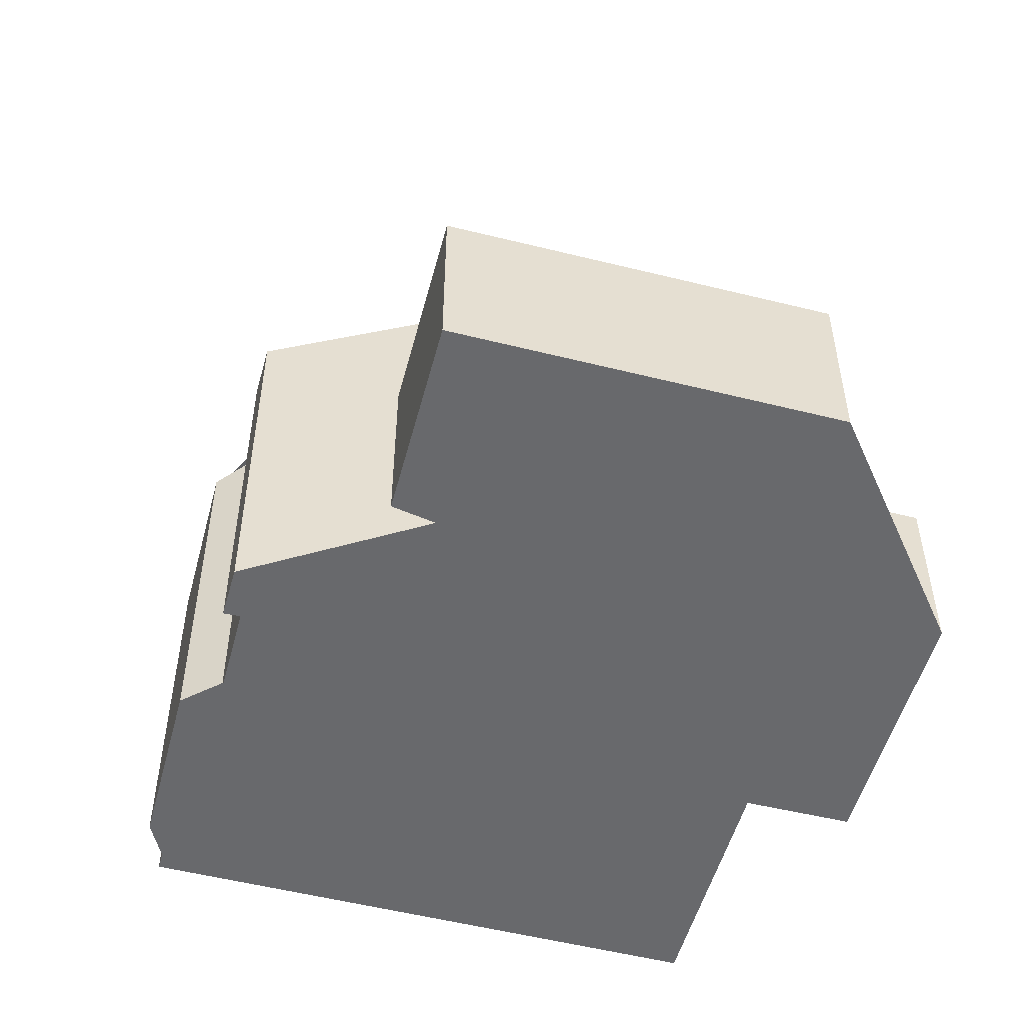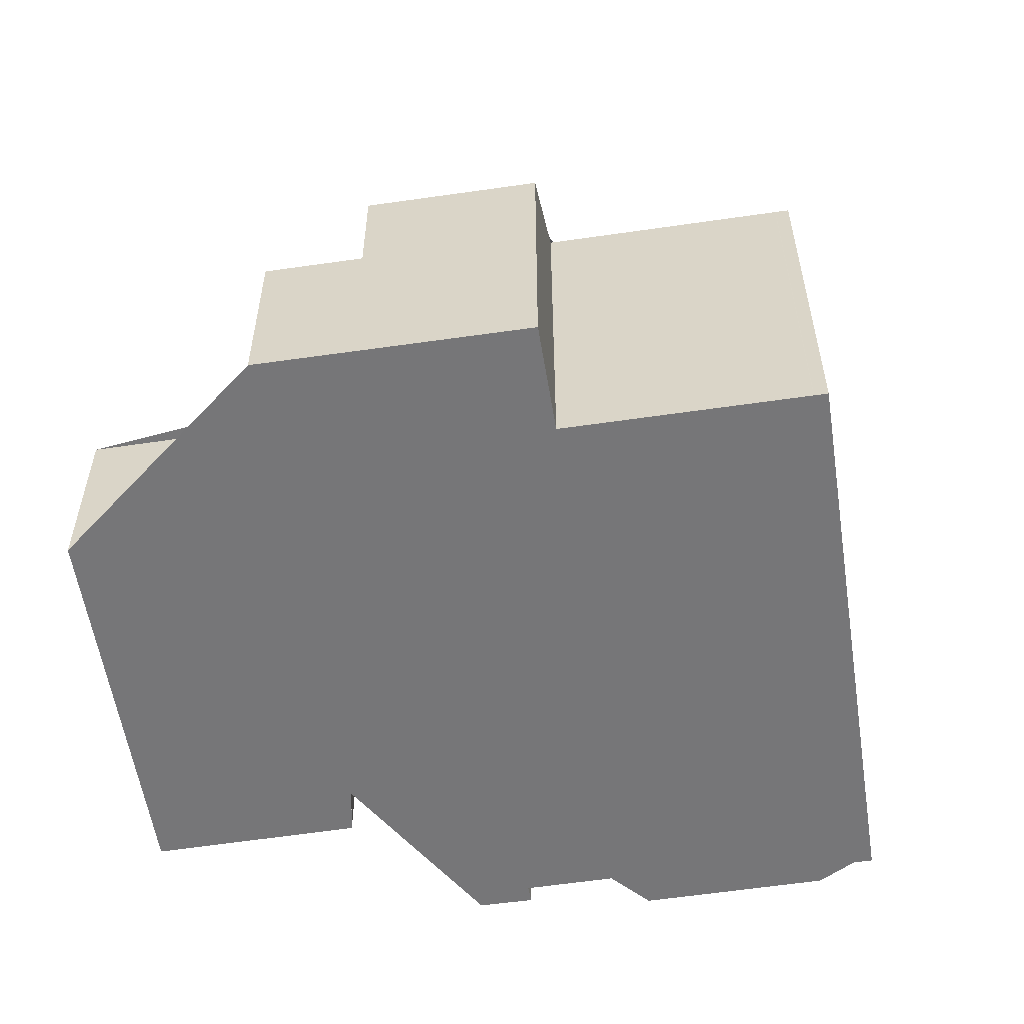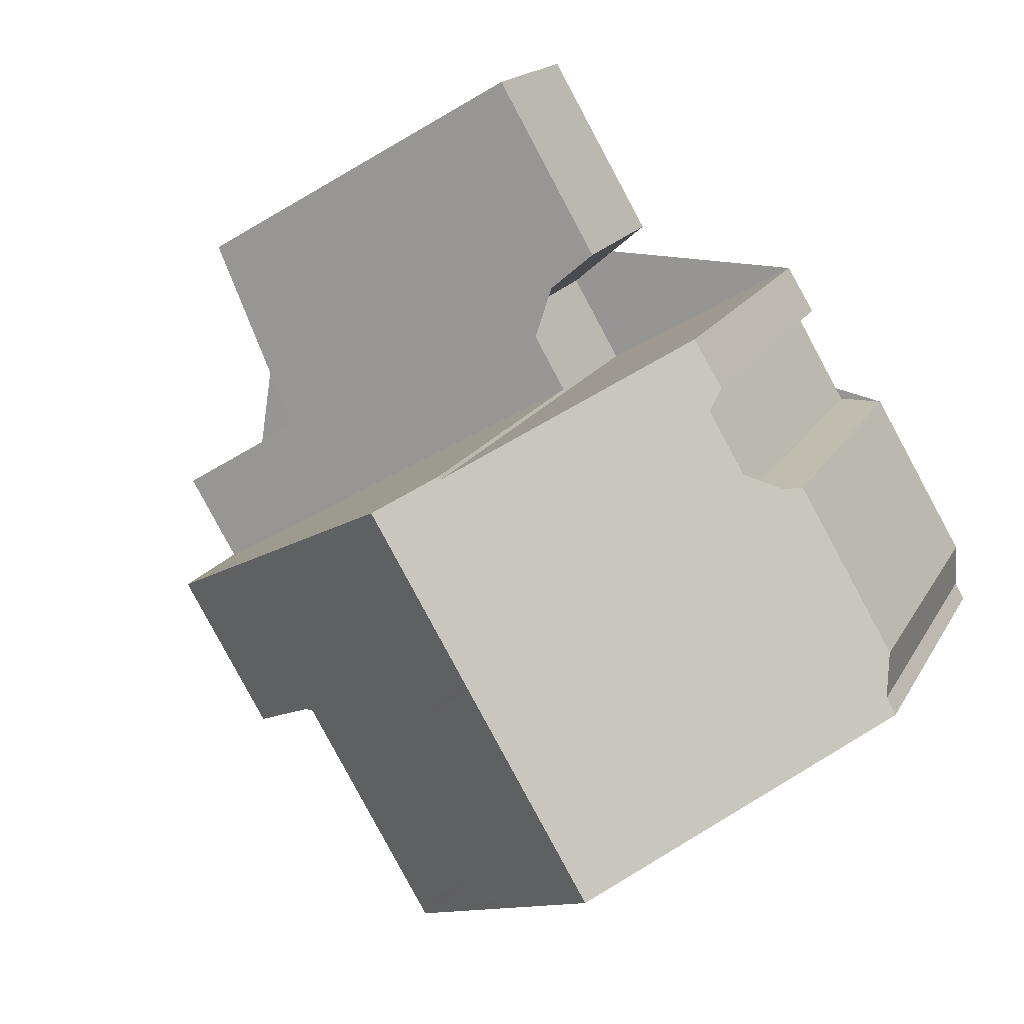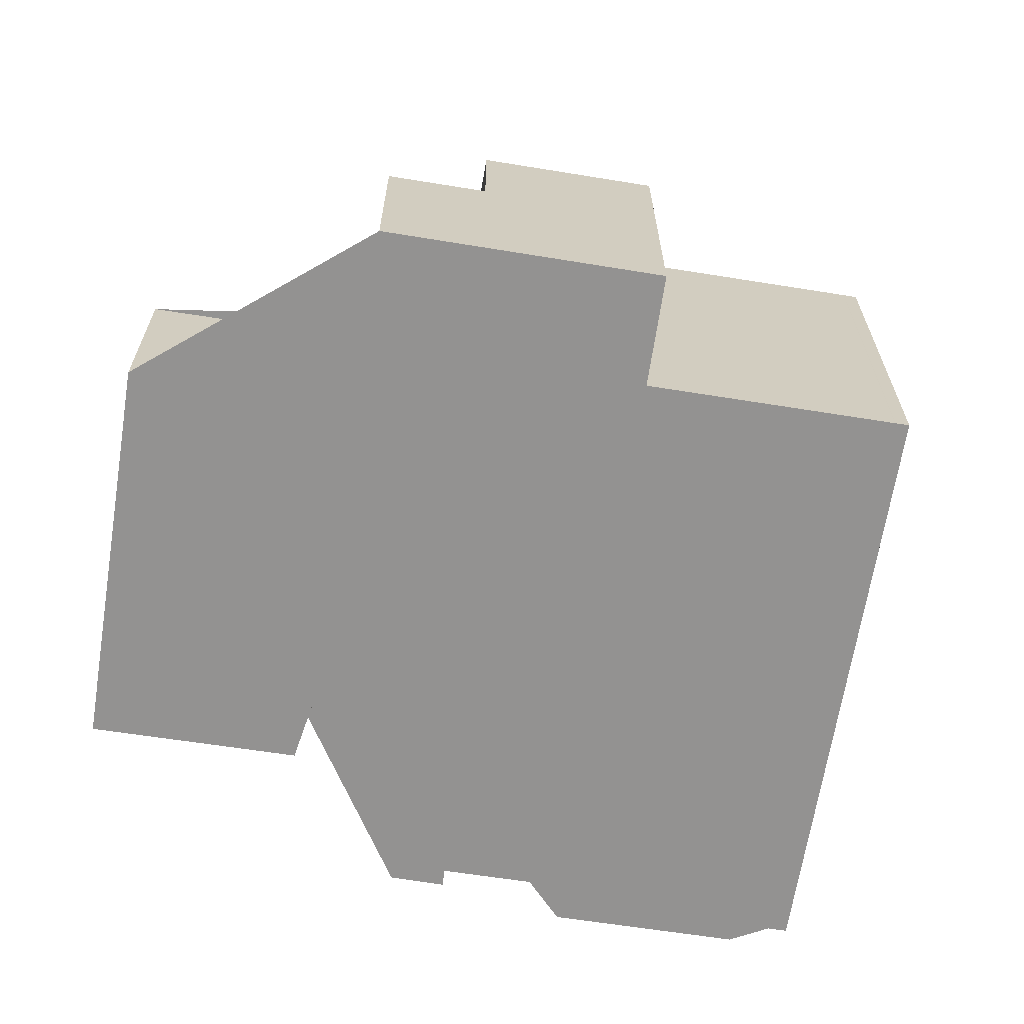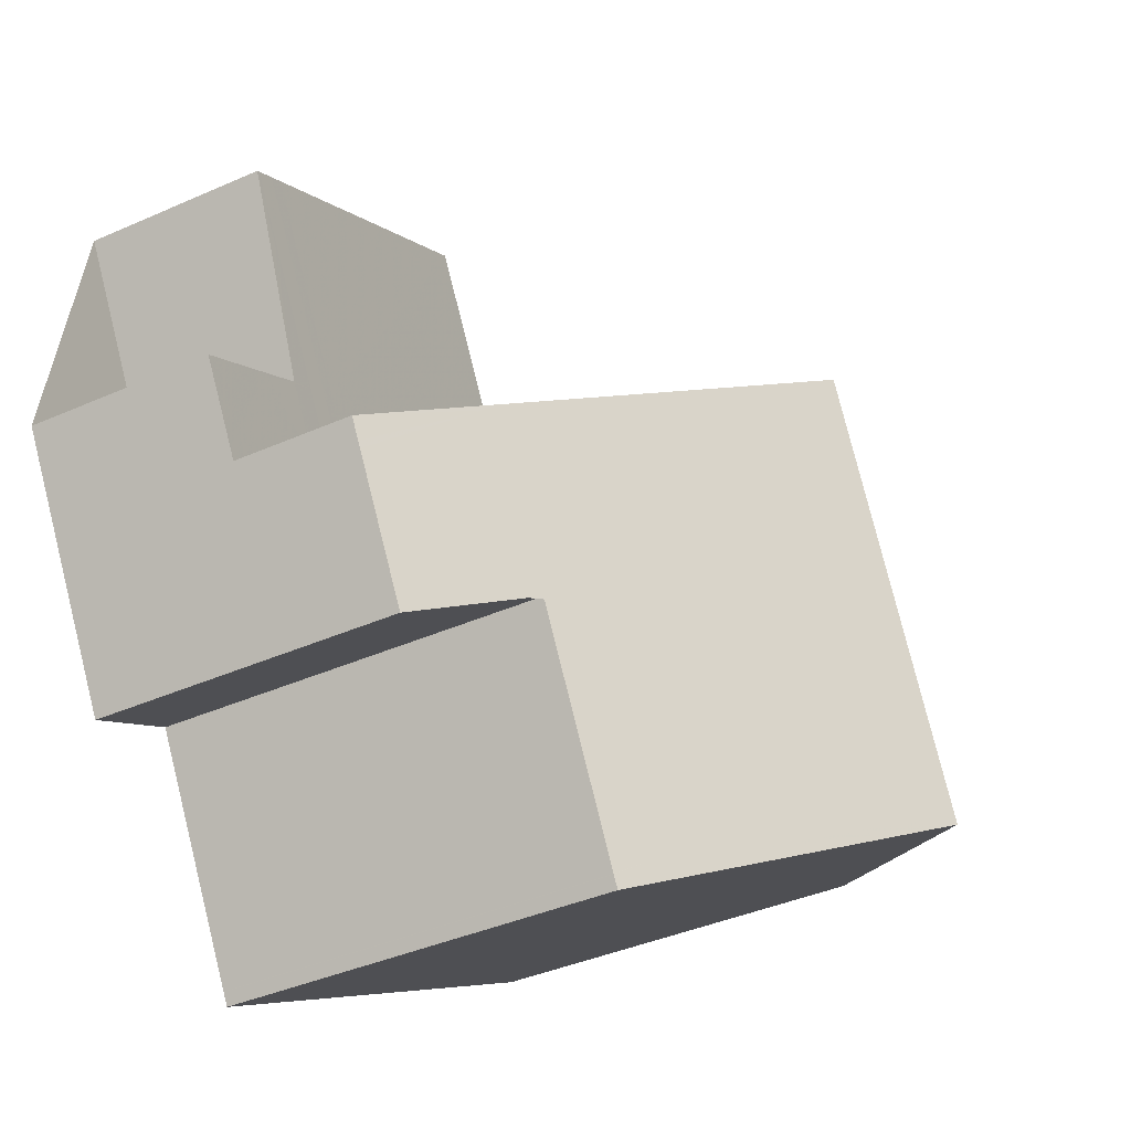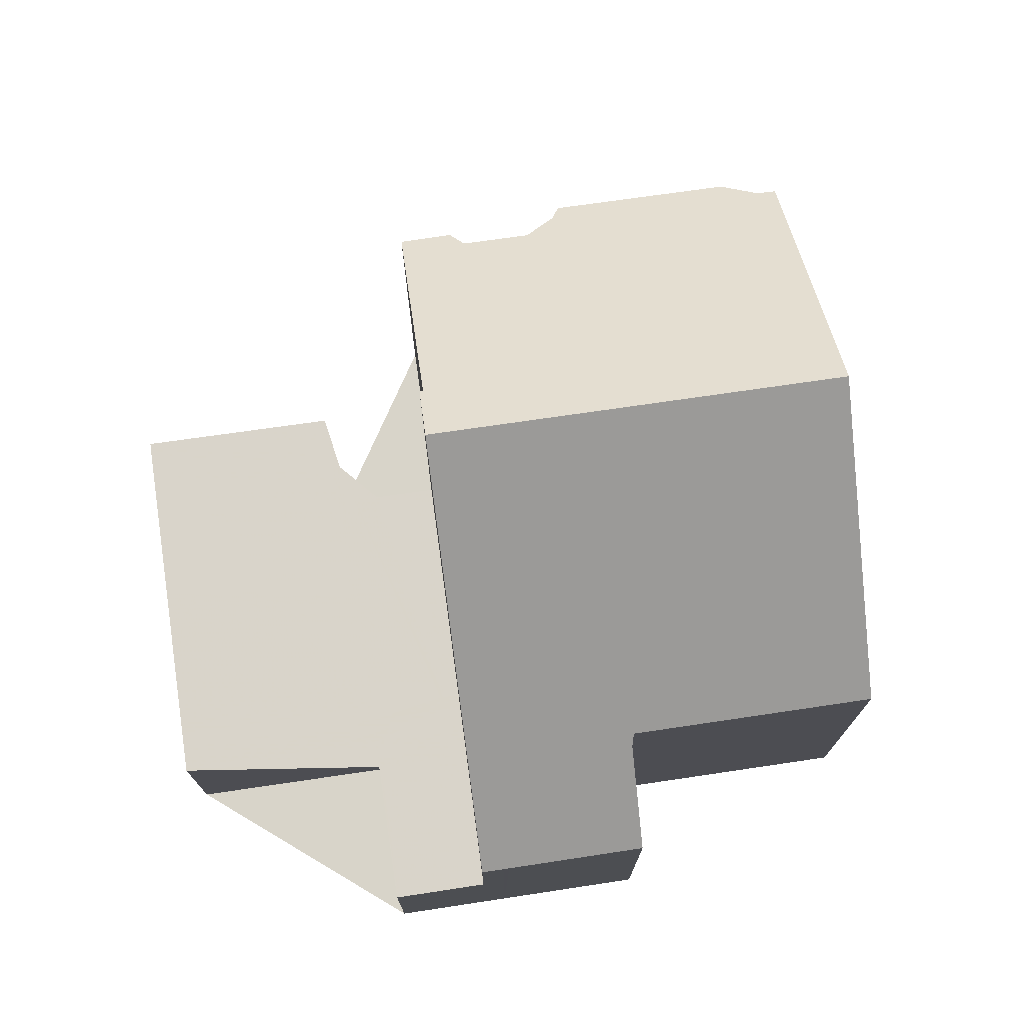
<metadata>
{"format":"obj","ext":"obj","renderer":"f3d","projection":"perspective","resolution":1024,"background":"white","views":[{"elev":-52.8,"azim":-164.8,"up":"+Z"},{"elev":-56.9,"azim":-50.9,"up":"+Z"},{"elev":16.4,"azim":19.6,"up":"+Y"},{"elev":-66.4,"azim":-68.7,"up":"+Z"},{"elev":-40.0,"azim":-61.4,"up":"+Y"},{"elev":75.0,"azim":-68.0,"up":"+Z"}]}
</metadata>
<code>
v -1164 -1077 8.611
v -1161 -1075 5.997
v -1160 -1076 5.988
v -1160 -1076 6.184
v -1160 -1077 6.183
v -1159 -1077 5.751
v -1158 -1080 5.751
v -1158 -1080 5.978
v -1157 -1080 5.975
v -1165 -1085 5.981
v -1167 -1082 5.985
v -1169 -1082 4.733
v -1168 -1077 2.885
v -1170 -1075 2.876
v -1165 -1072 2.851
v -1163 -1074 2.86
v -1164 -1075 2.868
v -1171 -1079 2.896
v -1161 -1083 9.27
v -1163 -1079 9.28
v -1161 -1083 9.27
v -1161 -1083 9.27
v -1164 -1077 8.611
v -1165 -1077 9.288
v -1170 -1080 4.729
v -1169 -1078 2.89
v -1171 -1079 2.896
v -1171 -1079 2.897
v -1171 -1079 2.896
v -1169 -1078 2.89
v -1170 -1080 2.901
v -1164 -1077 2.872
v -1164 -1076 2.869
v -1170 -1080 4.73
v -1168 -1079 6.104
v -1168 -1079 2.893
v -1169 -1079 5.848
v -1169 -1079 5.848
v -1169 -1079 2.895
v -1167 -1082 5.851
v -1159 -1077 5.751
v -1163 -1079 9.28
v -1167 -1082 5.984
v -1157 -1080 5.976
v -1161 -1083 9.27
v -1165 -1085 5.981
v -1161 -1078 7.452
v -1159 -1081 7.452
v -1159 -1081 7.452
v -1162 -1076 7.452
v -1170 -1075 2.876
v -1165 -1072 2.851
v -1169 -1079 5.848
v -1170 -1080 4.729
v -1168 -1079 2.893
v -1169 -1079 2.895
v -1164 -1077 8.611
v -1165 -1077 9.288
v -1168 -1079 6.104
v -1170 -1080 2.901
v -1170 -1080 2.901
v -1165 -1077 9.288
v -1164 -1077 2.872
v -1167 -1078 2.885
v -1169 -1079 2.894
v -1170 -1080 2.9
v -1170 -1080 2.9
v -1164 -1076 2.871
v -1168 -1079 2.89
v -1166 -1081 6.714
v -1164 -1084 6.69
v -1164 -1084 6.689
v -1170 -1075 2.875
v -1170 -1075 2.875
v -1168 -1078 2.889
v -1168 -1079 6.733
v -1168 -1079 2.89
v -1168 -1079 6.733
v -1168 -1079 2.889
v -1167 -1078 7.183
v -1167 -1078 2.887
v -1167 -1078 2.887
v -1167 -1078 7.183
v -1166 -1081 7.164
v -1167 -1078 2.886
v -1167 -1078 2.886
v -1164 -1084 7.14
v -1164 -1084 7.139
v -1169 -1074 2.873
v -1169 -1074 2.873
v -1170 -1080 4.743
v -1170 -1080 2.901
v -1169 -1082 4.74
v -1170 -1080 4.742
v -1170 -1080 4.743
v -1168 -1077 2.885
v -1168 -1077 2.883
v -1164 -1075 2.864
v -1168 -1080 5.848
v -1170 -1080 4.742
v -1160 -1075 5.993
v -1162 -1076 7.452
v -1167 -1079 7.18
v -1167 -1079 6.73
v -1164 -1077 9.286
v -1164 -1077 9.286
v -1170 -1080 4.73
v -1158 -1080 5.9
v -1159 -1077 5.921
v -1159 -1077 5.923
v -1163 -1079 8.825
v -1163 -1080 9.28
v -1163 -1080 9.28
v -1166 -1082 6.709
v -1167 -1083 5.983
v -1161 -1078 7.452
v -1160 -1077 6.183
v -1165 -1081 7.16
v -1168 -1077 2.884
v -1170 -1074 2.874
v -1166 -1081 7.033
v -1167 -1079 7.03
v -1164 -1084 7.037
v -1165 -1082 7.033
v -1167 -1079 7.029
v -1167 -1079 2.888
v -1167 -1079 2.888
v -1167 -1079 7.029
v -1167 -1078 2.887
v -1167 -1078 2.887
v -1164 -1084 7.037
v -1170 -1074 2.874
v -1168 -1079 2.892
v -1167 -1081 6.38
v -1166 -1082 6.374
v -1165 -1085 6.356
v -1165 -1085 6.354
v -1168 -1079 6.396
v -1169 -1078 2.887
v -1168 -1079 2.891
v -1168 -1079 6.399
v -1169 -1078 2.887
v -1168 -1079 2.892
v -1168 -1079 6.399
v -1168 -1079 2.891
v -1158 -1079 5.751
v -1158 -1079 5.909
v -1160 -1080 7.452
v -1162 -1082 9.272
v -1162 -1082 9.272
v -1165 -1084 6.357
v -1165 -1085 5.981
v -1164 -1084 7.142
v -1164 -1084 7.037
v -1164 -1084 6.691
v -1162 -1076 7.452
v -1164 -1077 8.611
v -1164 -1077 -1.776e-15
v -1162 -1076 0
v -1160 -1075 5.993
v -1161 -1075 5.997
v -1161 -1075 0
v -1160 -1075 0
v -1160 -1076 6.184
v -1160 -1076 5.988
v -1160 -1076 8.882e-16
v -1160 -1076 0
v -1160 -1077 6.183
v -1160 -1076 6.184
v -1160 -1076 0
v -1160 -1077 0
v -1159 -1077 5.923
v -1160 -1077 6.183
v -1160 -1077 0
v -1159 -1077 0
v -1159 -1077 5.751
v -1159 -1077 5.751
v -1159 -1077 0
v -1159 -1077 0
v -1158 -1080 5.9
v -1158 -1080 5.751
v -1158 -1080 0
v -1158 -1080 0
v -1157 -1080 5.976
v -1158 -1080 5.978
v -1158 -1080 8.882e-16
v -1157 -1080 0
v -1159 -1081 7.452
v -1157 -1080 5.975
v -1157 -1080 -8.882e-16
v -1159 -1081 0
v -1165 -1085 5.981
v -1165 -1085 5.981
v -1165 -1085 0
v -1165 -1085 0
v -1167 -1082 5.851
v -1167 -1082 5.985
v -1167 -1082 0
v -1167 -1082 0
v -1170 -1080 4.73
v -1169 -1082 4.733
v -1169 -1082 0
v -1170 -1080 0
v -1170 -1075 2.876
v -1168 -1077 2.885
v -1168 -1077 4.441e-16
v -1170 -1075 0
v -1170 -1075 2.875
v -1170 -1075 2.876
v -1170 -1075 0
v -1170 -1075 0
v -1165 -1072 2.851
v -1165 -1072 2.851
v -1165 -1072 0
v -1165 -1072 0
v -1164 -1075 2.864
v -1163 -1074 2.86
v -1163 -1074 0
v -1164 -1075 4.441e-16
v -1164 -1076 2.869
v -1164 -1075 2.868
v -1164 -1075 0
v -1164 -1076 -4.441e-16
v -1171 -1079 2.896
v -1171 -1079 2.896
v -1171 -1079 -4.441e-16
v -1171 -1079 4.441e-16
v -1164 -1084 7.139
v -1161 -1083 9.27
v -1161 -1083 0
v -1164 -1084 0
v -1169 -1078 2.887
v -1169 -1078 2.89
v -1169 -1078 4.441e-16
v -1169 -1078 4.441e-16
v -1169 -1078 2.89
v -1171 -1079 2.896
v -1171 -1079 4.441e-16
v -1169 -1078 4.441e-16
v -1171 -1079 2.896
v -1171 -1079 2.897
v -1171 -1079 0
v -1171 -1079 -4.441e-16
v -1164 -1076 2.871
v -1164 -1076 2.869
v -1164 -1076 -4.441e-16
v -1164 -1076 0
v -1170 -1080 4.729
v -1170 -1080 4.73
v -1170 -1080 0
v -1170 -1080 0
v -1169 -1082 4.74
v -1167 -1082 5.851
v -1167 -1082 0
v -1169 -1082 0
v -1158 -1079 5.751
v -1159 -1077 5.751
v -1159 -1077 0
v -1158 -1079 0
v -1167 -1082 5.985
v -1167 -1082 5.984
v -1167 -1082 -8.882e-16
v -1167 -1082 0
v -1157 -1080 5.975
v -1157 -1080 5.976
v -1157 -1080 0
v -1157 -1080 -8.882e-16
v -1165 -1085 5.981
v -1165 -1085 5.981
v -1165 -1085 0
v -1165 -1085 0
v -1161 -1083 9.27
v -1159 -1081 7.452
v -1159 -1081 0
v -1161 -1083 0
v -1161 -1075 5.997
v -1162 -1076 7.452
v -1162 -1076 0
v -1161 -1075 0
v -1170 -1075 2.876
v -1170 -1075 2.876
v -1170 -1075 0
v -1170 -1075 0
v -1163 -1074 2.86
v -1165 -1072 2.851
v -1165 -1072 0
v -1163 -1074 0
v -1164 -1077 8.611
v -1164 -1077 8.611
v -1164 -1077 0
v -1164 -1077 -1.776e-15
v -1170 -1080 2.9
v -1170 -1080 2.901
v -1170 -1080 -4.441e-16
v -1170 -1080 0
v -1171 -1079 2.897
v -1170 -1080 2.9
v -1170 -1080 0
v -1171 -1079 0
v -1164 -1077 2.872
v -1164 -1076 2.871
v -1164 -1076 0
v -1164 -1077 0
v -1165 -1085 6.354
v -1164 -1084 6.689
v -1164 -1084 0
v -1165 -1085 0
v -1170 -1074 2.874
v -1170 -1075 2.875
v -1170 -1075 0
v -1170 -1074 0
v -1164 -1084 7.037
v -1164 -1084 7.139
v -1164 -1084 0
v -1164 -1084 0
v -1165 -1072 2.851
v -1169 -1074 2.873
v -1169 -1074 0
v -1165 -1072 0
v -1169 -1082 4.733
v -1169 -1082 4.74
v -1169 -1082 0
v -1169 -1082 0
v -1164 -1075 2.868
v -1164 -1075 2.864
v -1164 -1075 4.441e-16
v -1164 -1075 0
v -1160 -1076 5.988
v -1160 -1075 5.993
v -1160 -1075 0
v -1160 -1076 8.882e-16
v -1170 -1080 4.73
v -1170 -1080 4.73
v -1170 -1080 0
v -1170 -1080 0
v -1158 -1080 5.978
v -1158 -1080 5.9
v -1158 -1080 0
v -1158 -1080 8.882e-16
v -1159 -1077 5.751
v -1159 -1077 5.923
v -1159 -1077 0
v -1159 -1077 0
v -1167 -1082 5.984
v -1167 -1083 5.983
v -1167 -1083 0
v -1167 -1082 -8.882e-16
v -1160 -1077 6.183
v -1160 -1077 6.183
v -1160 -1077 0
v -1160 -1077 0
v -1164 -1084 6.689
v -1164 -1084 7.037
v -1164 -1084 0
v -1164 -1084 0
v -1169 -1074 2.873
v -1170 -1074 2.874
v -1170 -1074 0
v -1169 -1074 0
v -1165 -1085 5.981
v -1165 -1085 6.354
v -1165 -1085 0
v -1165 -1085 0
v -1168 -1077 2.885
v -1169 -1078 2.887
v -1169 -1078 4.441e-16
v -1168 -1077 4.441e-16
v -1158 -1080 5.751
v -1158 -1079 5.751
v -1158 -1079 0
v -1158 -1080 0
v -1167 -1083 5.983
v -1165 -1085 5.981
v -1165 -1085 0
v -1167 -1083 0
v -1168 -1077 0
v -1170 -1075 0
v -1165 -1072 0
v -1163 -1074 0
v -1164 -1075 0
v -1164 -1077 0
v -1161 -1075 0
v -1160 -1076 0
v -1160 -1076 0
v -1160 -1077 0
v -1159 -1077 0
v -1158 -1080 0
v -1158 -1080 0
v -1157 -1080 0
v -1165 -1085 0
v -1167 -1082 0
v -1169 -1082 0
v -1171 -1079 0
f 140 65 30 139
f 39 36 35 38
f 66 29 30 65
f 67 28 29 66
f 28 18 27 29
f 29 27 26 30
f 64 33 68
f 141 35 36 133
f 92 39 38 91
f 100 94 37 99
f 112 20 111
f 135 115 43 134
f 49 19 21 48
f 137 10 46 136
f 147 109 41 146
f 48 44 9 49
f 102 50 2 101
f 74 51 14 73
f 95 53 37 94
f 105 58 57 1 50 102
f 59 37 53
f 138 99 37 59 144
f 145 55 56 65 140
f 65 56 60 66
f 66 60 61 67
f 143 55 145
f 121 84 118 124
f 123 87 88 131
f 132 89 90 120
f 119 97 85 130
f 126 81 80 125
f 128 83 103 122
f 130 85 86 129
f 129 86 82 127
f 81 32 23 24 80
f 103 83 62 106
f 85 64 86
f 86 64 68 63 82
f 118 84 42 113
f 87 45 22 88
f 89 15 52 90
f 98 17 33 64 85 97
f 91 25 31 92
f 107 34 94 100
f 94 34 54 95
f 139 30 26 142
f 97 90 52 16 98
f 120 90 97 119
f 99 40 93 100
f 110 6 41 109
f 122 103 84 121
f 106 42 84 103
f 100 93 12 107
f 111 20 105 102 116
f 134 43 11 40 99 138
f 148 47 109 147
f 116 102 101 3 4 117
f 149 112 111 47 148
f 152 115 135 151
f 116 47 111
f 117 5 110 109 47 116
f 153 118 113 150
f 154 124 118 153
f 119 96 74 120
f 121 70 104 122
f 155 114 124 154
f 125 76 69 126
f 122 104 78 128
f 129 79 75 130
f 127 77 79 129
f 124 114 70 121
f 131 72 71 123
f 120 74 73 132
f 130 75 96 119
f 134 70 114 135
f 136 71 72 137
f 138 104 70 134
f 151 135 114 155
f 139 96 75 140
f 133 69 76 141
f 142 13 51 74 96 139
f 144 78 104 138
f 140 75 79 145
f 145 79 77 143
f 146 7 108 147
f 147 108 8 44 48 148
f 148 48 21 149
f 151 136 46 152
f 150 45 87 153
f 153 87 123 154
f 154 123 71 155
f 155 71 136 151
f 157 158 159 156
f 161 162 163 160
f 165 166 167 164
f 169 170 171 168
f 173 174 175 172
f 177 178 179 176
f 181 182 183 180
f 185 186 187 184
f 189 190 191 188
f 193 194 195 192
f 197 198 199 196
f 201 202 203 200
f 205 206 207 204
f 209 210 211 208
f 213 214 215 212
f 217 218 219 216
f 221 222 223 220
f 225 226 227 224
f 229 230 231 228
f 233 234 235 232
f 237 238 239 236
f 241 242 243 240
f 245 246 247 244
f 249 250 251 248
f 253 254 255 252
f 257 258 259 256
f 261 262 263 260
f 265 266 267 264
f 269 270 271 268
f 273 274 275 272
f 277 278 279 276
f 281 282 283 280
f 285 286 287 284
f 289 290 291 288
f 293 294 295 292
f 297 298 299 296
f 301 302 303 300
f 305 306 307 304
f 309 310 311 308
f 313 314 315 312
f 317 318 319 316
f 321 322 323 320
f 325 326 327 324
f 329 330 331 328
f 333 334 335 332
f 337 338 339 336
f 341 342 343 340
f 345 346 347 344
f 349 350 351 348
f 353 354 355 352
f 357 358 359 356
f 361 362 363 360
f 365 366 367 364
f 369 370 371 368
f 373 374 375 372
f 377 378 379 380 381 382 383 384 385 386 387 388 389 390 391 392 393 376

</code>
